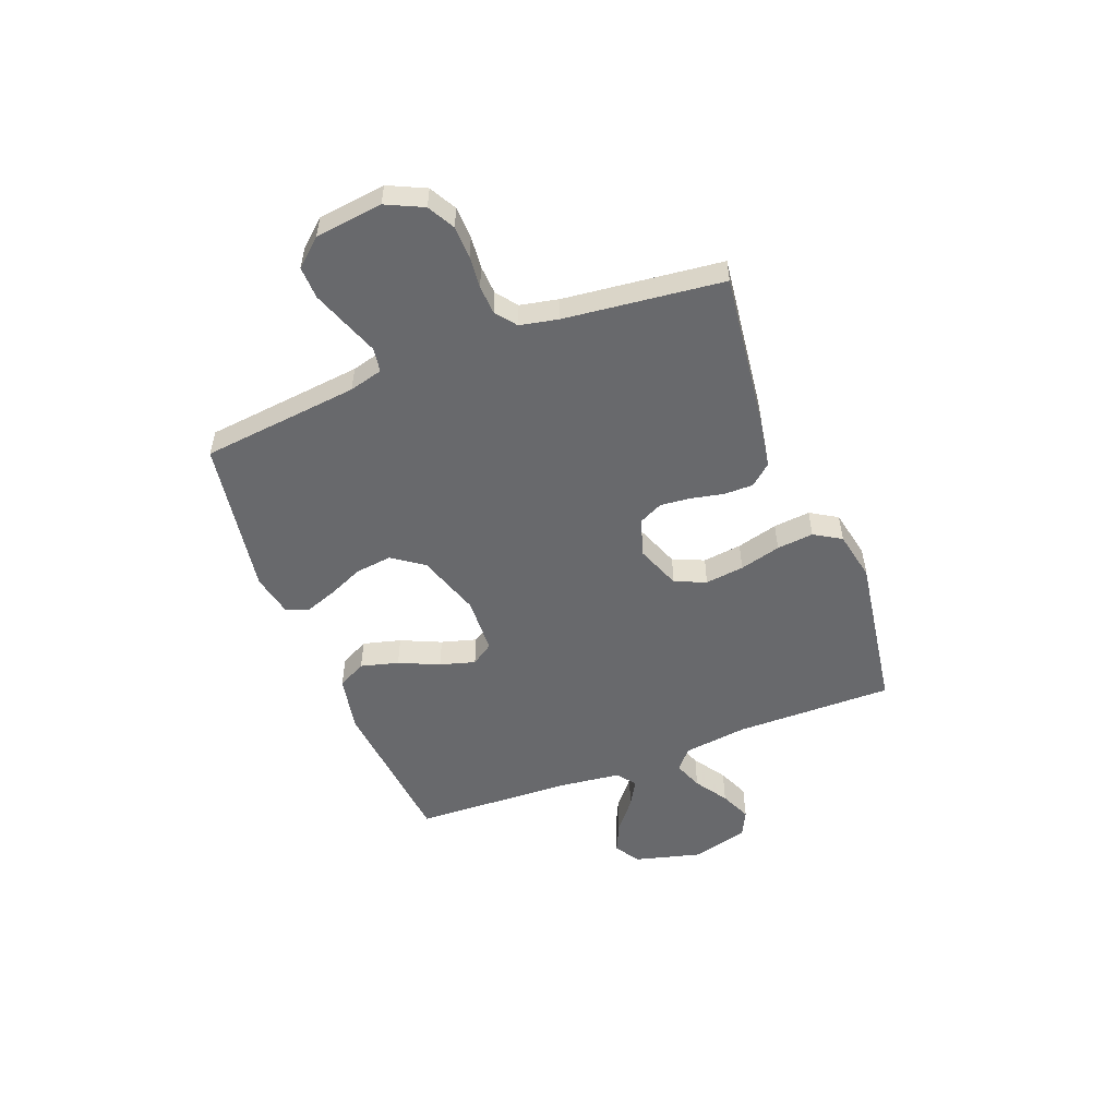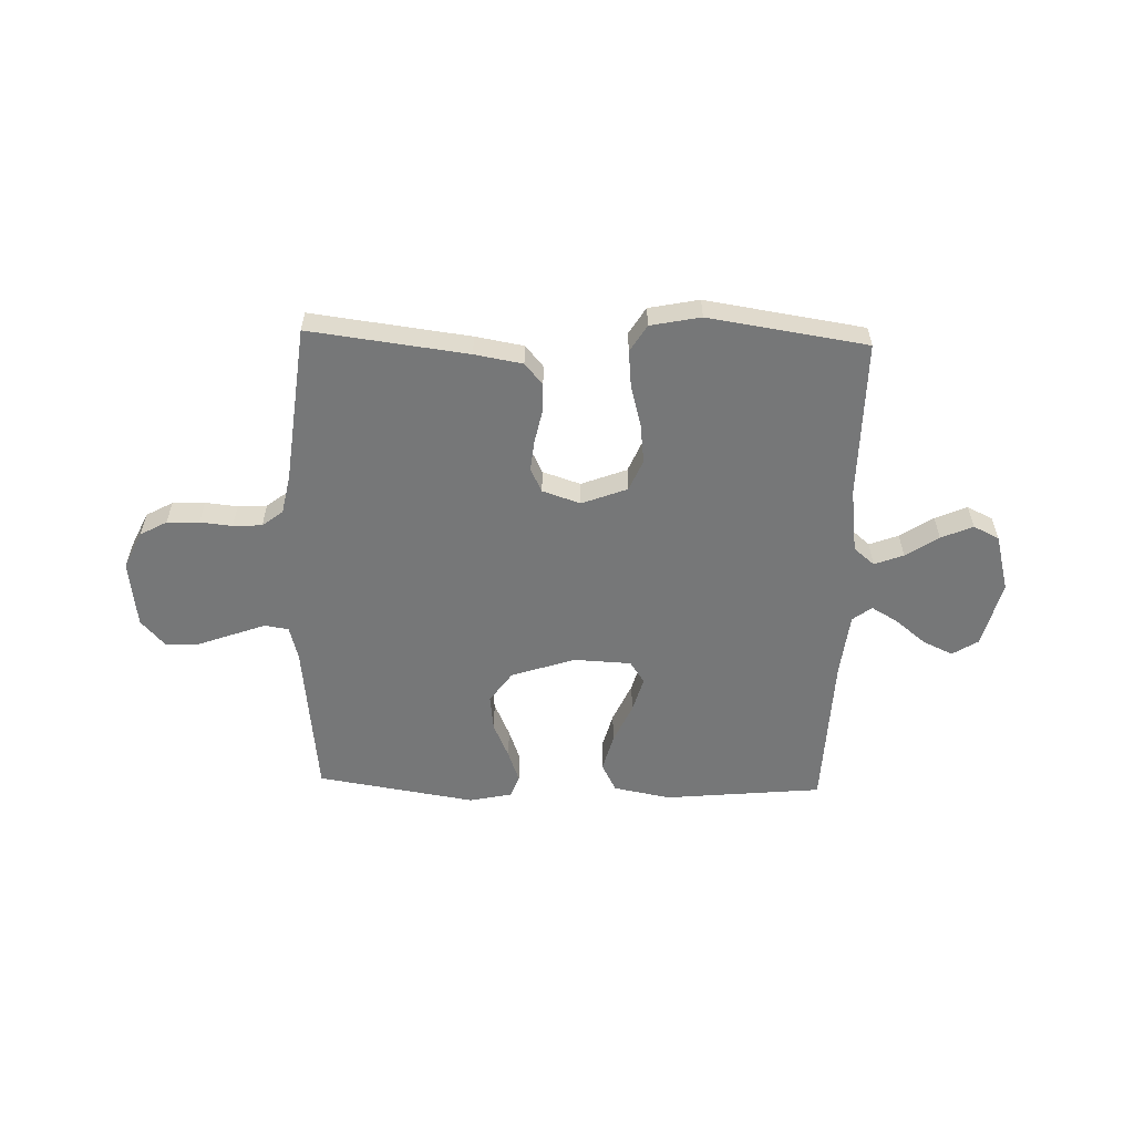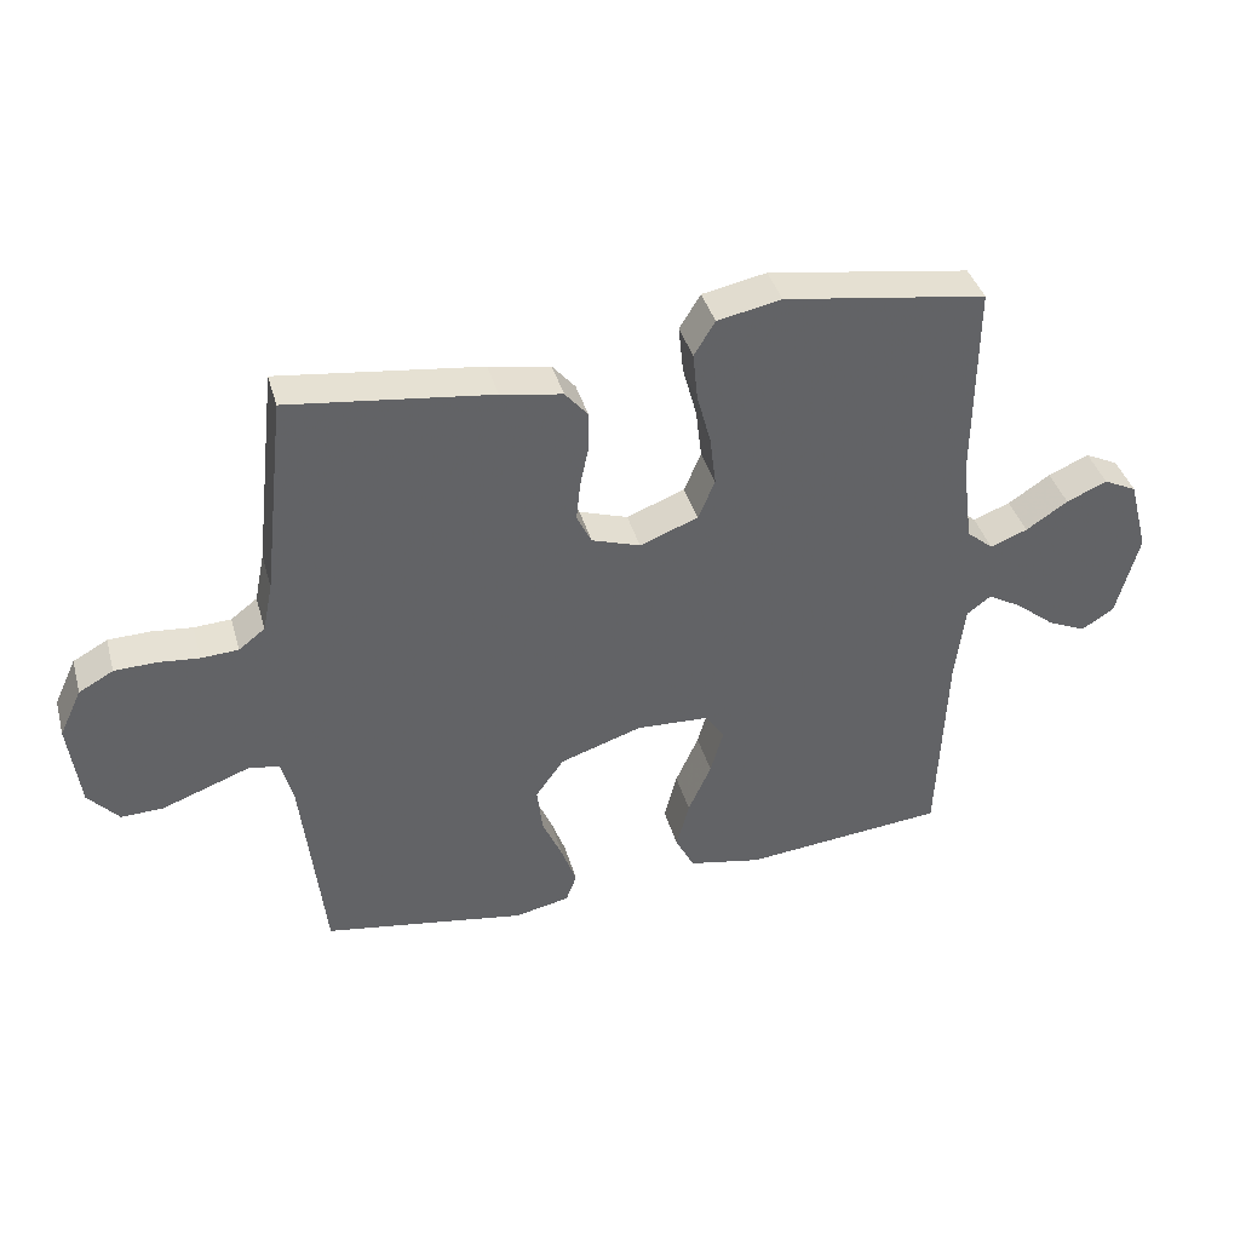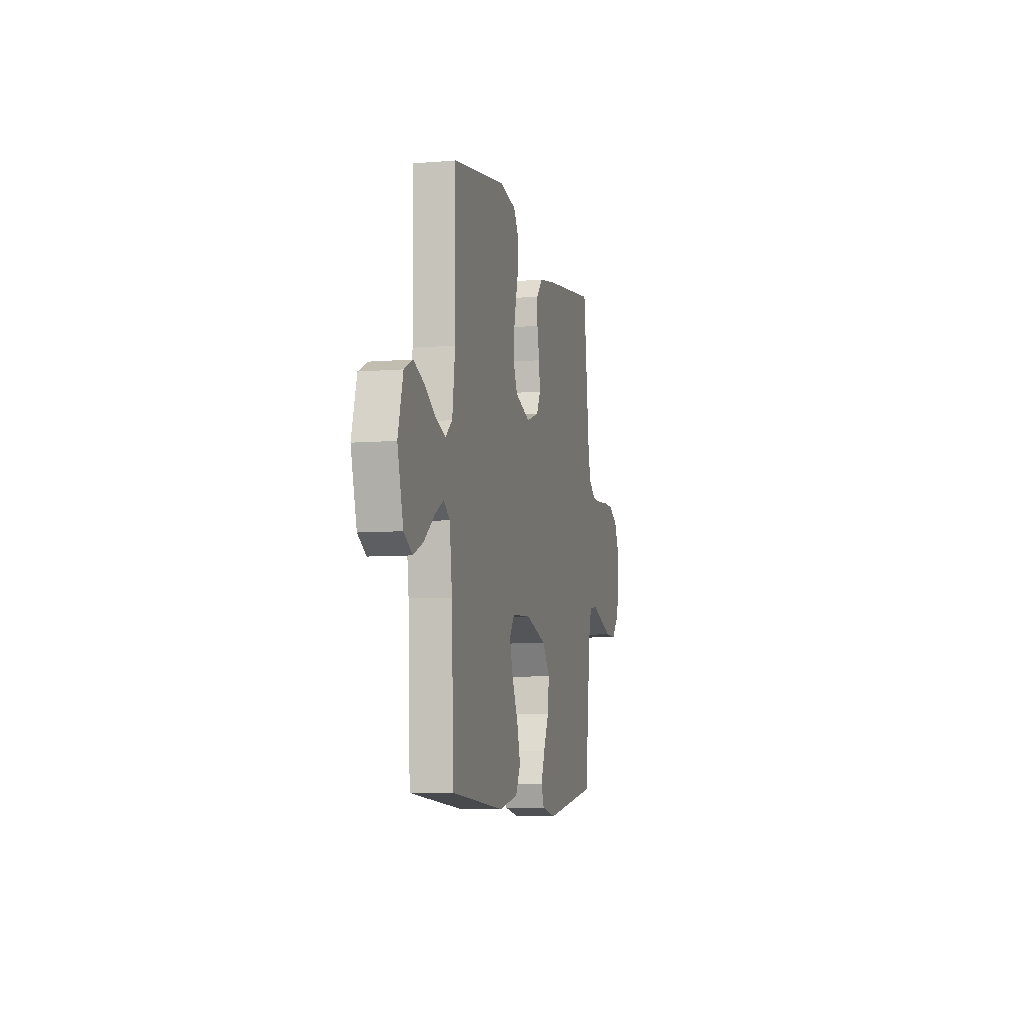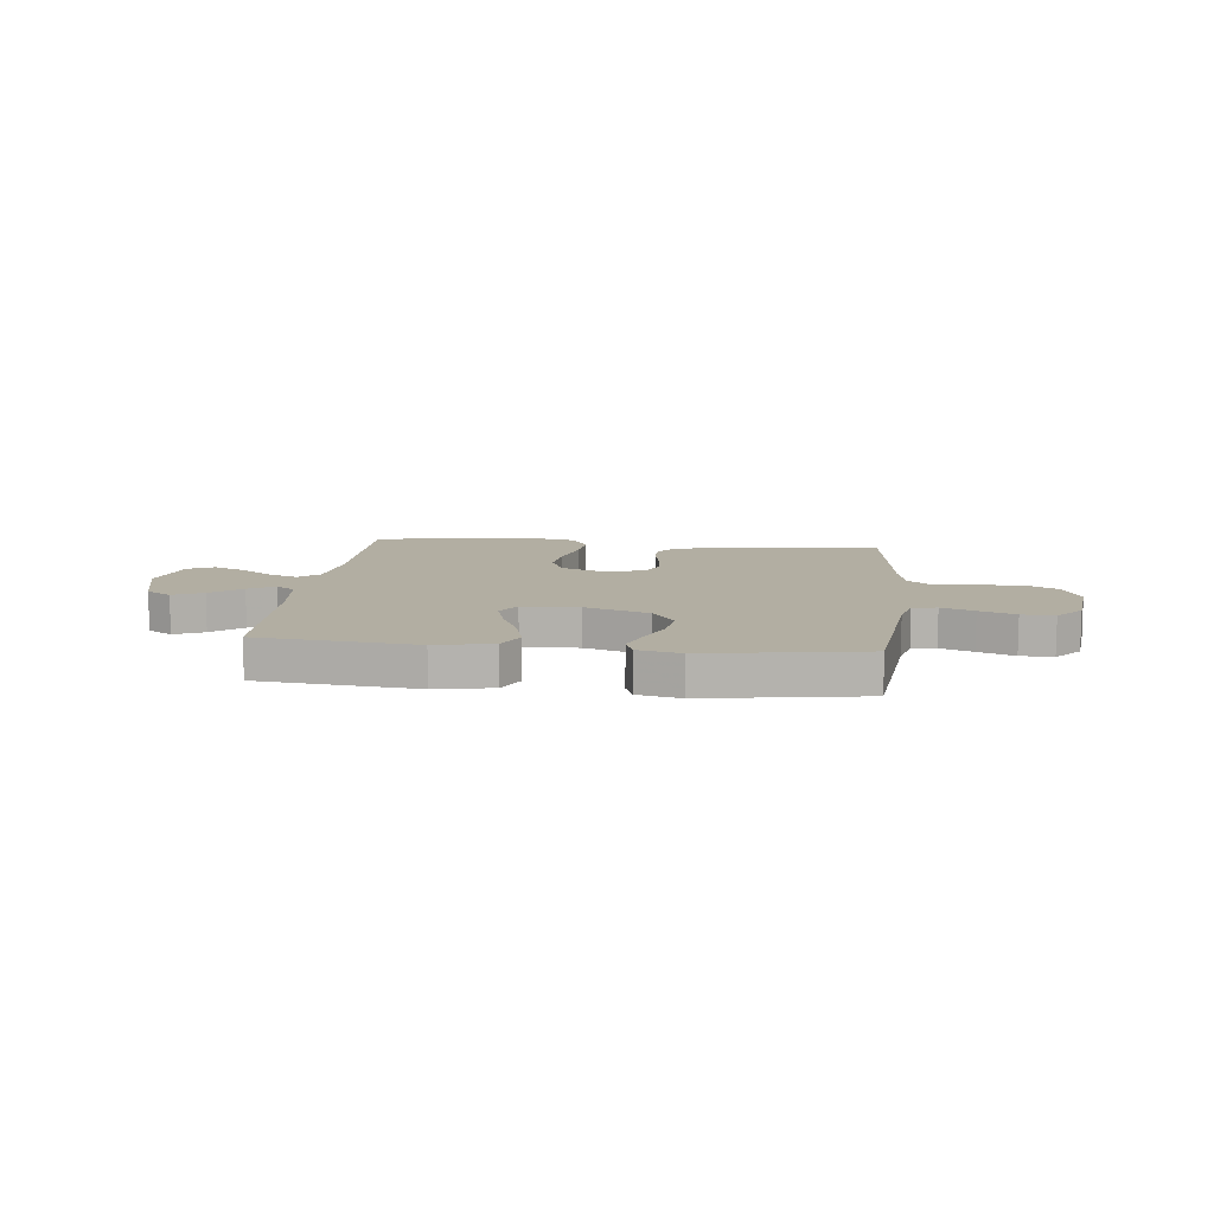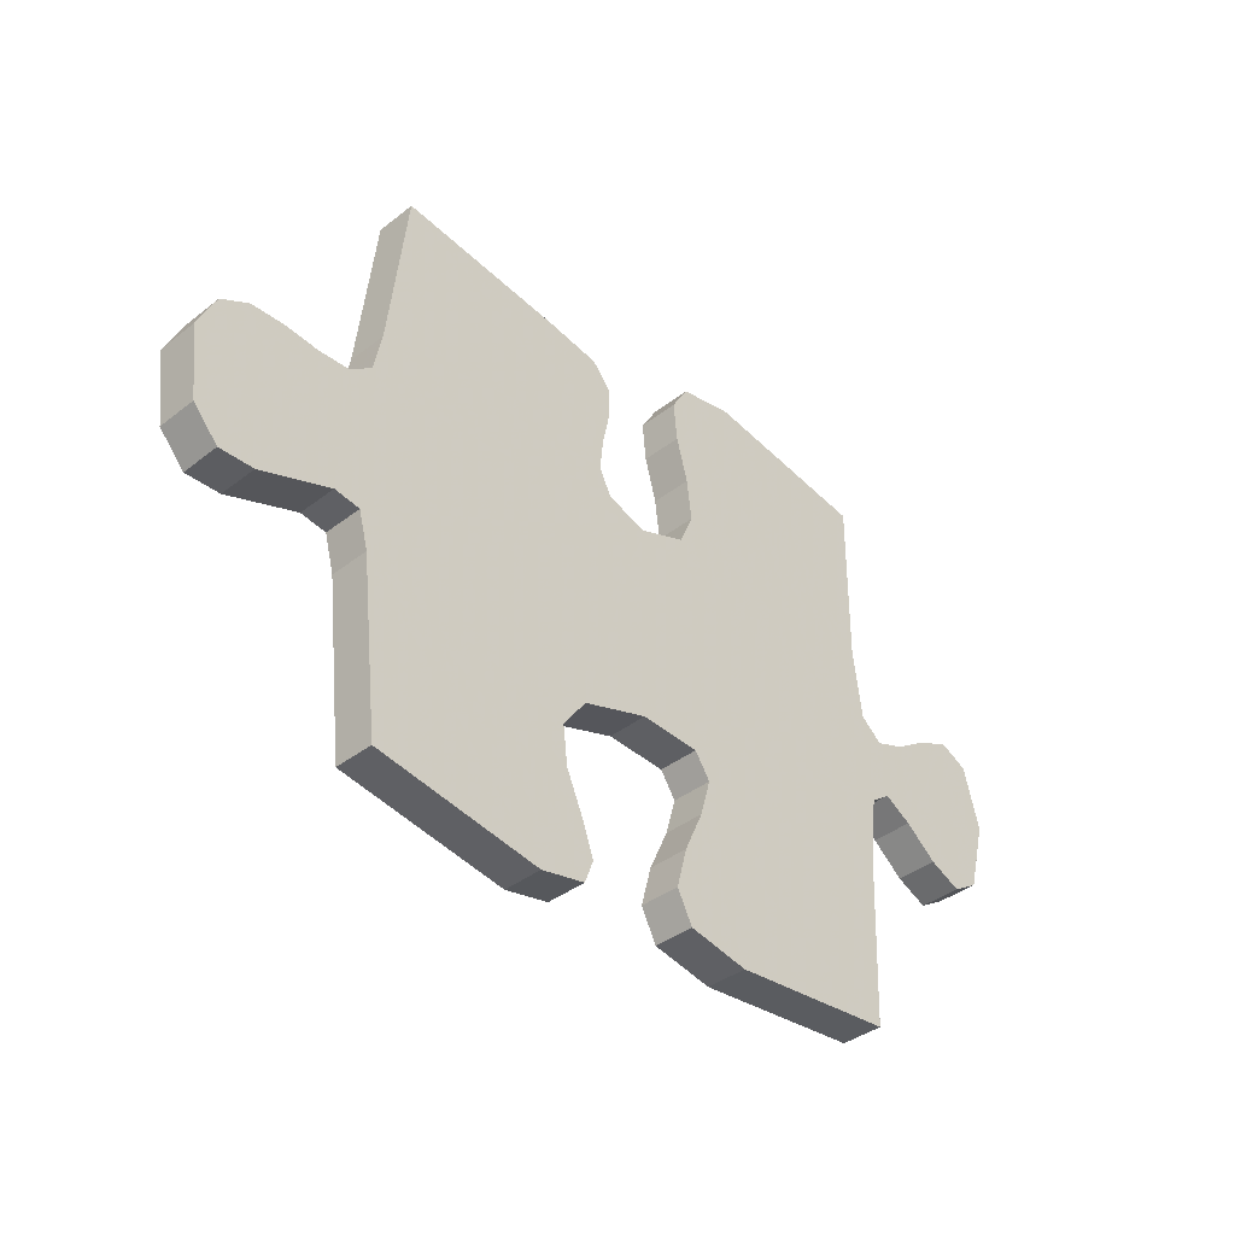
<metadata>
{"format":"obj","ext":"obj","renderer":"f3d","projection":"perspective","resolution":1024,"background":"white","views":[{"elev":-52.7,"azim":-68.9,"up":"+Y"},{"elev":-57.0,"azim":-1.7,"up":"+Y"},{"elev":39.6,"azim":-15.4,"up":"+Z"},{"elev":-7.1,"azim":103.8,"up":"+Z"},{"elev":10.7,"azim":-173.7,"up":"+Y"},{"elev":-38.6,"azim":-45.6,"up":"+Z"}]}
</metadata>
<code>
v 0.5 0.07 0.5
v 0.498 0.07 0.2
v 0.514 0.07 0.078
v 0.553 0.07 0.045
v 0.608 0.07 0.066
v 0.67 0.07 0.107
v 0.73 0.07 0.133
v 0.779 0.07 0.109
v 0.808 0.07 0
v 0.775 0.07 -0.126
v 0.727 0.07 -0.156
v 0.67 0.07 -0.13
v 0.612 0.07 -0.083
v 0.562 0.07 -0.054
v 0.526 0.07 -0.081
v 0.512 0.07 -0.2
v 0.5 0.07 -0.5
v 0.2 0.07 -0.529
v 0.092 0.07 -0.508
v 0.064 0.07 -0.454
v 0.083 0.07 -0.382
v 0.117 0.07 -0.306
v 0.136 0.07 -0.239
v 0.108 0.07 -0.197
v 0 0.07 -0.192
v -0.121 0.07 -0.232
v -0.163 0.07 -0.291
v -0.155 0.07 -0.36
v -0.125 0.07 -0.428
v -0.103 0.07 -0.489
v -0.119 0.07 -0.531
v -0.2 0.07 -0.548
v -0.5 0.07 -0.5
v -0.533 0.07 -0.2
v -0.55 0.07 -0.136
v -0.596 0.07 -0.129
v -0.658 0.07 -0.152
v -0.726 0.07 -0.177
v -0.788 0.07 -0.179
v -0.833 0.07 -0.128
v -0.849 0.07 0
v -0.816 0.07 0.07
v -0.765 0.07 0.098
v -0.704 0.07 0.1
v -0.643 0.07 0.094
v -0.588 0.07 0.097
v -0.549 0.07 0.127
v -0.534 0.07 0.2
v -0.5 0.07 0.5
v -0.2 0.07 0.462
v -0.109 0.07 0.446
v -0.075 0.07 0.406
v -0.075 0.07 0.351
v -0.088 0.07 0.289
v -0.094 0.07 0.231
v -0.072 0.07 0.186
v 0 0.07 0.162
v 0.086 0.07 0.195
v 0.111 0.07 0.254
v 0.102 0.07 0.328
v 0.081 0.07 0.406
v 0.074 0.07 0.476
v 0.105 0.07 0.527
v 0.2 0.07 0.546
v 0.5 0 0.5
v 0.498 0 0.2
v 0.514 0 0.078
v 0.553 0 0.045
v 0.608 0 0.066
v 0.67 0 0.107
v 0.73 0 0.133
v 0.779 0 0.109
v 0.808 0 0
v 0.775 0 -0.126
v 0.727 0 -0.156
v 0.67 0 -0.13
v 0.612 0 -0.083
v 0.562 0 -0.054
v 0.526 0 -0.081
v 0.512 0 -0.2
v 0.5 0 -0.5
v 0.2 0 -0.529
v 0.092 0 -0.508
v 0.064 0 -0.454
v 0.083 0 -0.382
v 0.117 0 -0.306
v 0.136 0 -0.239
v 0.108 0 -0.197
v 0 0 -0.192
v -0.121 0 -0.232
v -0.163 0 -0.291
v -0.155 0 -0.36
v -0.125 0 -0.428
v -0.103 0 -0.489
v -0.119 0 -0.531
v -0.2 0 -0.548
v -0.5 0 -0.5
v -0.533 0 -0.2
v -0.55 0 -0.136
v -0.596 0 -0.129
v -0.658 0 -0.152
v -0.726 0 -0.177
v -0.788 0 -0.179
v -0.833 0 -0.128
v -0.849 0 0
v -0.816 0 0.07
v -0.765 0 0.098
v -0.704 0 0.1
v -0.643 0 0.094
v -0.588 0 0.097
v -0.549 0 0.127
v -0.534 0 0.2
v -0.5 0 0.5
v -0.2 0 0.462
v -0.109 0 0.446
v -0.075 0 0.406
v -0.075 0 0.351
v -0.088 0 0.289
v -0.094 0 0.231
v -0.072 0 0.186
v 0 0 0.162
v 0.086 0 0.195
v 0.111 0 0.254
v 0.102 0 0.328
v 0.081 0 0.406
v 0.074 0 0.476
v 0.105 0 0.527
v 0.2 0 0.546
f 64 1 2
f 63 64 2
f 62 63 2
f 61 62 2
f 60 61 2
f 59 60 2 3
f 58 59 3 4
f 57 58 4
f 52 53 54
f 51 52 54
f 50 51 54
f 49 50 54
f 48 49 54
f 47 48 54 55
f 46 47 55 56
f 43 44 45
f 42 43 45
f 41 42 45
f 40 41 45
f 39 40 45
f 38 39 45
f 37 38 45
f 36 37 45
f 35 36 45 46
f 46 56 57
f 35 46 57
f 34 35 57
f 32 33 34
f 31 32 34
f 30 31 34
f 29 30 34
f 28 29 34
f 20 21 22
f 19 20 22
f 18 19 22
f 17 18 22
f 16 17 22
f 15 16 22 23
f 14 15 23 24
f 11 12 13
f 10 11 13
f 9 10 13
f 8 9 13
f 7 8 13
f 6 7 13
f 5 6 13
f 4 5 13 14
f 14 24 25
f 4 14 25
f 57 4 25
f 27 28 34
f 26 27 34 57
f 25 26 57
f 66 65 128
f 66 128 127
f 66 127 126
f 66 126 125
f 66 125 124
f 67 66 124 123
f 68 67 123 122
f 68 122 121
f 118 117 116
f 118 116 115
f 118 115 114
f 118 114 113
f 118 113 112
f 119 118 112 111
f 120 119 111 110
f 109 108 107
f 109 107 106
f 109 106 105
f 109 105 104
f 109 104 103
f 109 103 102
f 109 102 101
f 109 101 100
f 110 109 100 99
f 121 120 110
f 121 110 99
f 121 99 98
f 98 97 96
f 98 96 95
f 98 95 94
f 98 94 93
f 98 93 92
f 86 85 84
f 86 84 83
f 86 83 82
f 86 82 81
f 86 81 80
f 87 86 80 79
f 88 87 79 78
f 77 76 75
f 77 75 74
f 77 74 73
f 77 73 72
f 77 72 71
f 77 71 70
f 77 70 69
f 78 77 69 68
f 89 88 78
f 89 78 68
f 89 68 121
f 98 92 91
f 121 98 91 90
f 121 90 89
f 1 65 66 2
f 2 66 67 3
f 3 67 68 4
f 4 68 69 5
f 5 69 70 6
f 6 70 71 7
f 7 71 72 8
f 8 72 73 9
f 9 73 74 10
f 10 74 75 11
f 11 75 76 12
f 12 76 77 13
f 13 77 78 14
f 14 78 79 15
f 15 79 80 16
f 16 80 81 17
f 17 81 82 18
f 18 82 83 19
f 19 83 84 20
f 20 84 85 21
f 21 85 86 22
f 22 86 87 23
f 23 87 88 24
f 24 88 89 25
f 25 89 90 26
f 26 90 91 27
f 27 91 92 28
f 28 92 93 29
f 29 93 94 30
f 30 94 95 31
f 31 95 96 32
f 32 96 97 33
f 33 97 98 34
f 34 98 99 35
f 35 99 100 36
f 36 100 101 37
f 37 101 102 38
f 38 102 103 39
f 39 103 104 40
f 40 104 105 41
f 41 105 106 42
f 42 106 107 43
f 43 107 108 44
f 44 108 109 45
f 45 109 110 46
f 46 110 111 47
f 47 111 112 48
f 48 112 113 49
f 49 113 114 50
f 50 114 115 51
f 51 115 116 52
f 52 116 117 53
f 53 117 118 54
f 54 118 119 55
f 55 119 120 56
f 56 120 121 57
f 57 121 122 58
f 58 122 123 59
f 59 123 124 60
f 60 124 125 61
f 61 125 126 62
f 62 126 127 63
f 63 127 128 64
f 64 128 65 1

</code>
